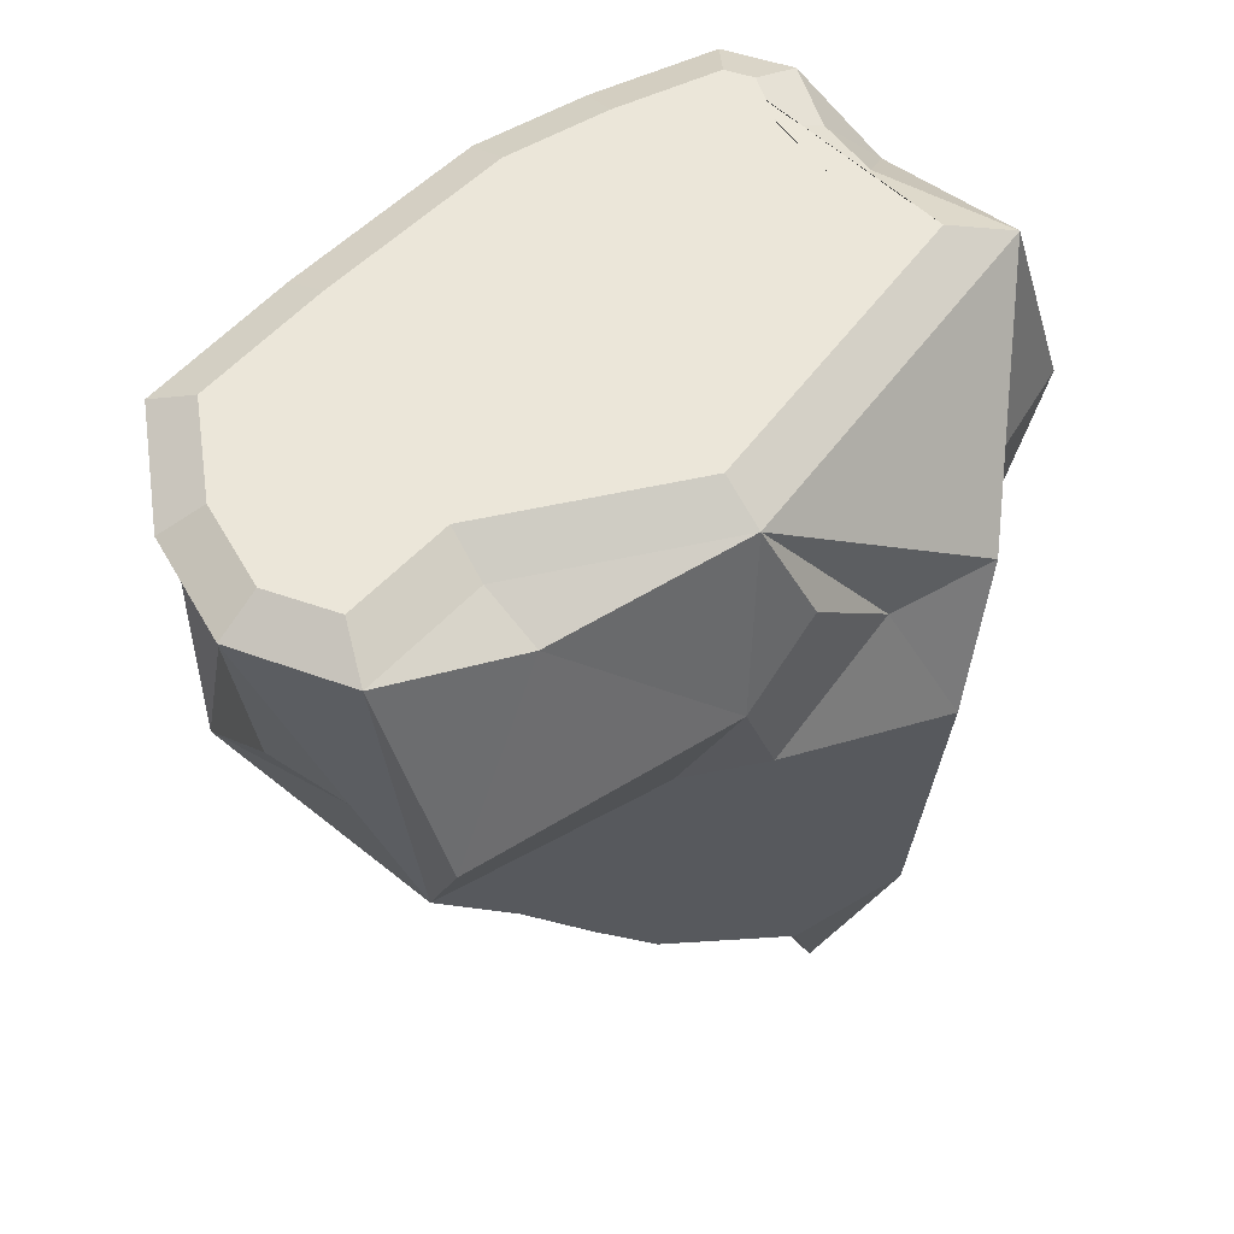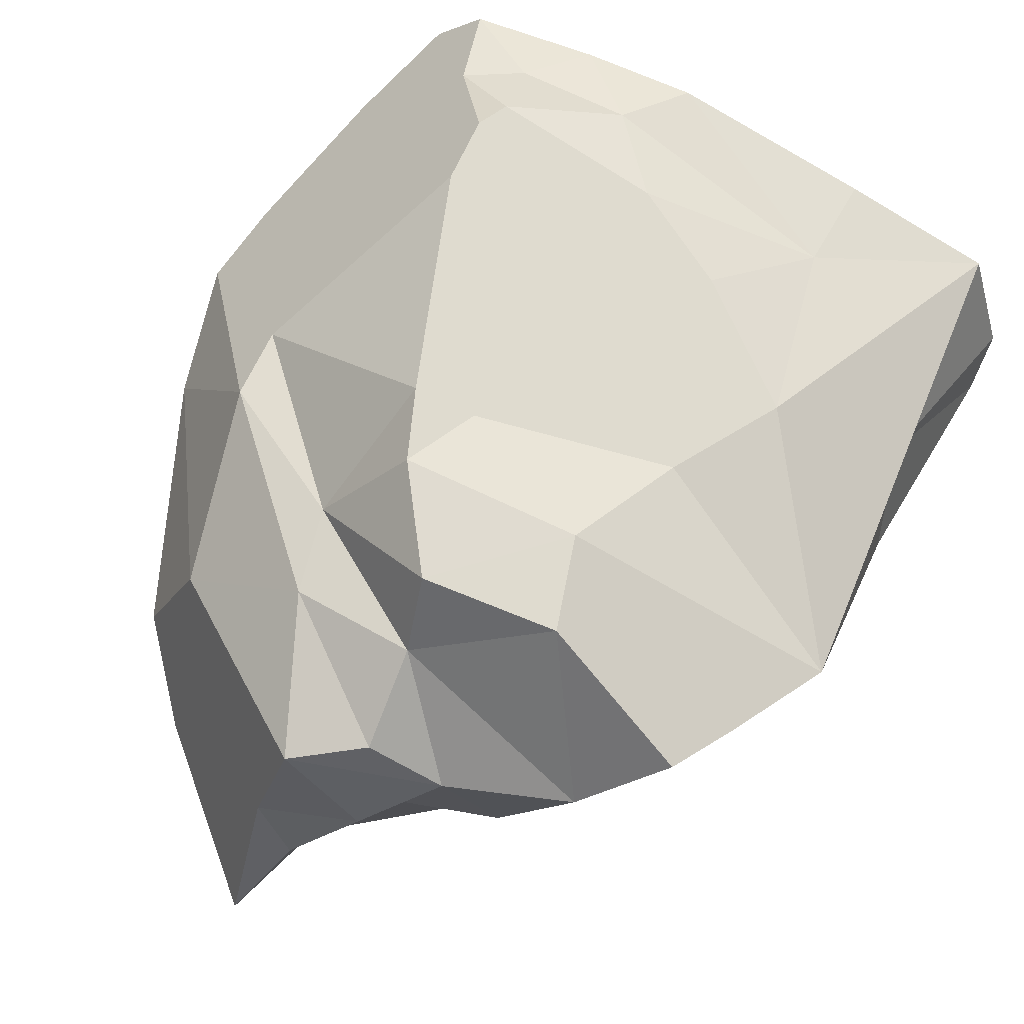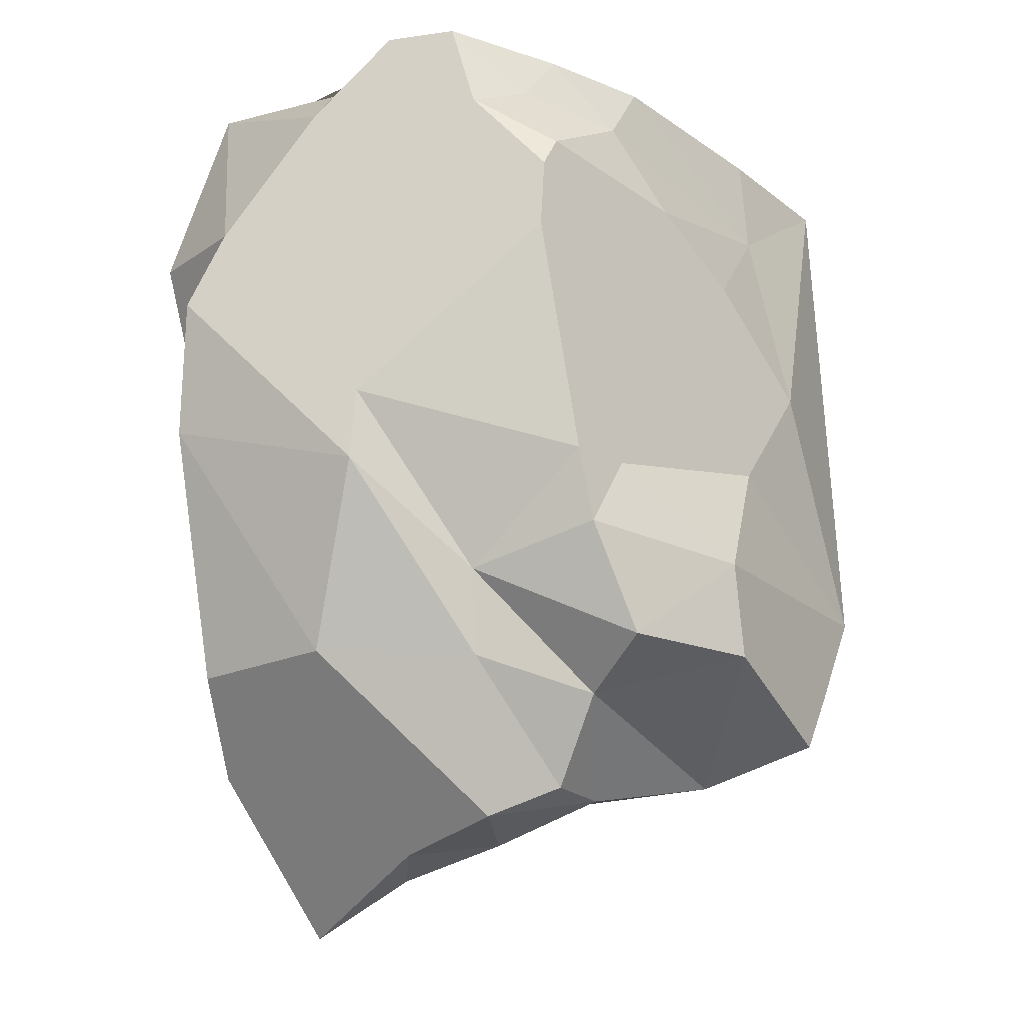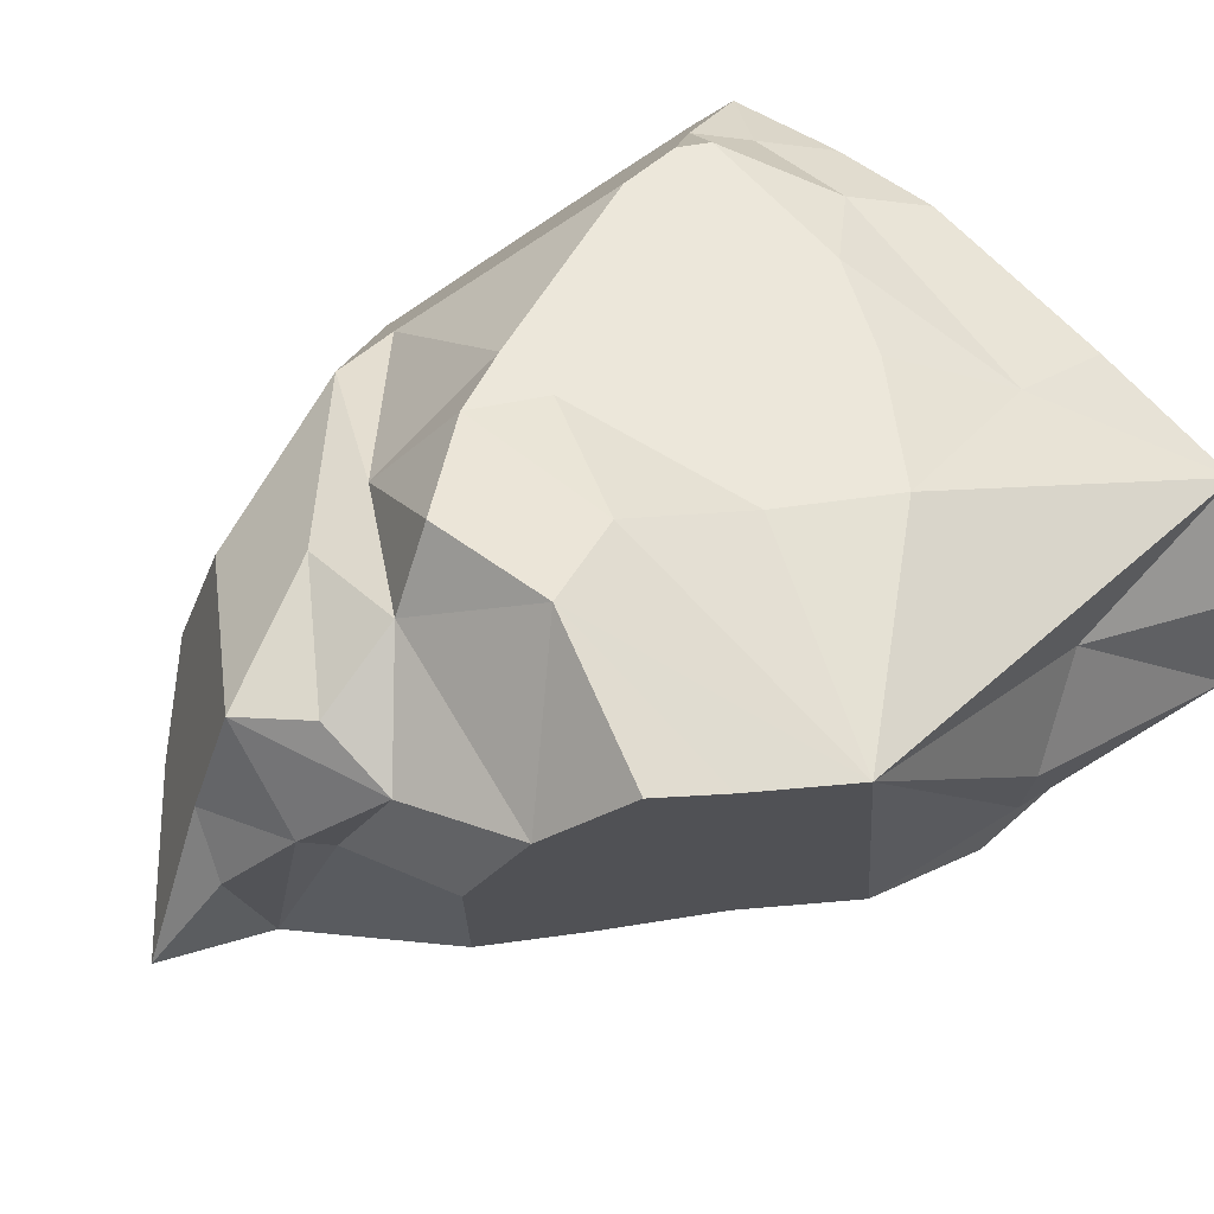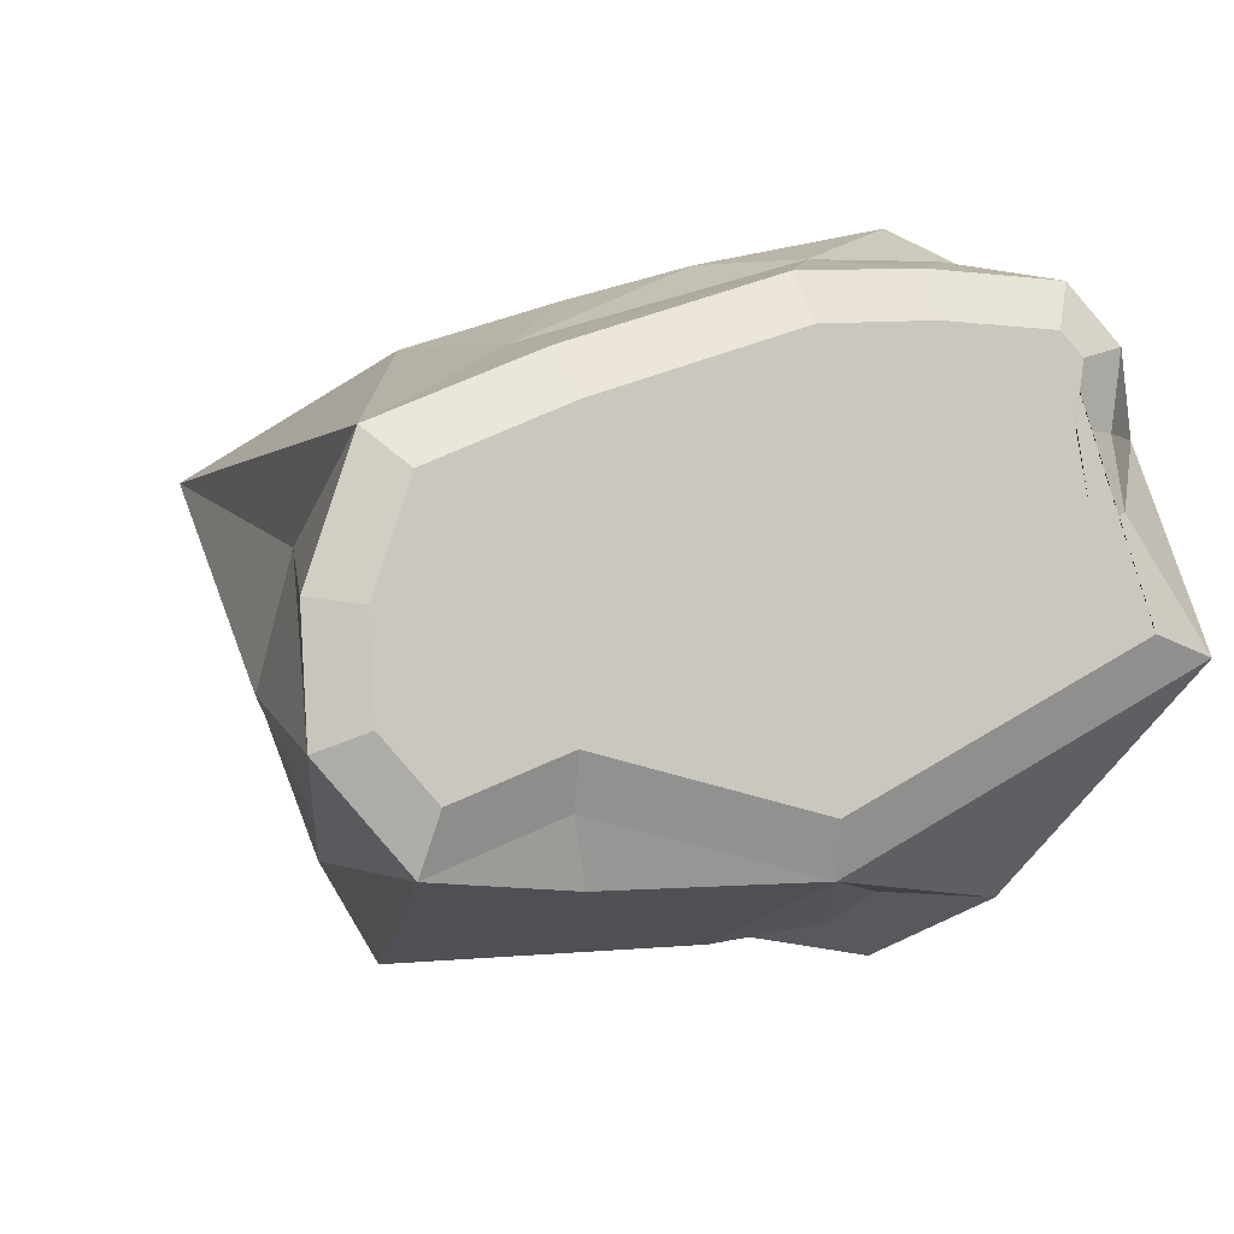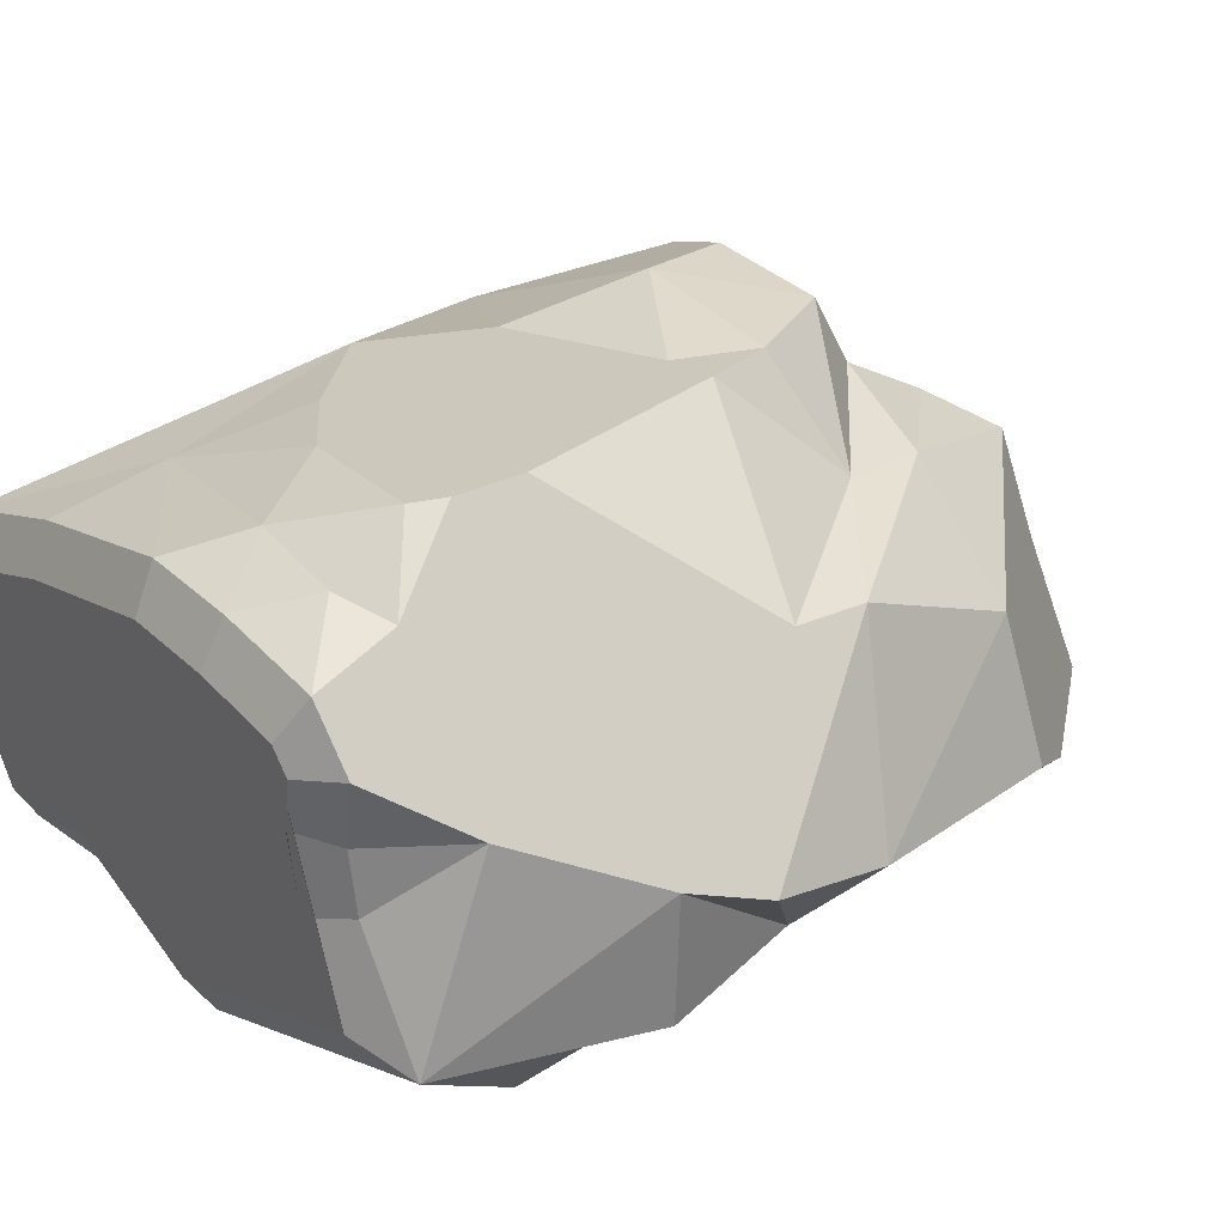
<metadata>
{"format":"obj","ext":"obj","renderer":"f3d","projection":"perspective","resolution":1024,"background":"white","views":[{"elev":55.9,"azim":154.1,"up":"+Y"},{"elev":62.5,"azim":22.2,"up":"+Z"},{"elev":-22.0,"azim":-30.5,"up":"+Y"},{"elev":43.4,"azim":41.1,"up":"+Z"},{"elev":-5.9,"azim":158.3,"up":"+Z"},{"elev":36.3,"azim":-126.1,"up":"+Z"}]}
</metadata>
<code>
o Rock_3.003_Icosphere.017
v -1.195 -2.429 1.352
v -1.622 2.925 1.565
v 0.05964 -3.056 2.125
v -1.091 -3.197 1.233
v -1.09 -5.214 -1.778
v 0.2534 2.93 1.47
v -1.582 -3.265 -2.301
v 1.275 -3.056 2.064
v -0.02244 -4.109 -0.534
v -0.7564 -4.179 -2.017
v 1.266 0.7499 1.97
v 0.1089 2.951 -1.843
v 2.533 -3.545 1.339
v 2.636 0.8616 -2.809
v 2.881 -2.961 1.162
v 2.608 -0.7633 -2.065
v -1.014 1.436 2.557
v 0.3 1.169 -2.676
v 3.089 2.992 0.3203
v -2.297 -3.899 -1.369
v -0.9391 -4.697 -0.2702
v -3.587 0.1389 0.1307
v -3.45 -1.002 -0.2339
v -2.418 -1.568 1.265
v -1.533 -1.128 -2.595
v 1.935 2.939 0.8503
v -2.446 0.9013 -1.397
v -1.955 1.286 -2.336
v -2.386 -0.9239 1.312
v -0.4747 -2.125 2.259
v -0.6653 -1.486 2.335
v -1.079 1.075 -2.293
v 1.735 2.494 -2.323
v 1.113 -2.219 2.181
v 1.078 -3.895 -0.4809
v -2.28 -3.129 0.4232
v 1.193 -2.562 -1.973
v -1.164 1.154 2.584
v -1.854 2.934 0.1831
v -1.804 2.927 1.383
v 0.001288 -4.192 0.8964
v -0.1238 -1.48 2.204
v -3.351 0.8129 0.3827
v -1.183 0.537 2.552
v 3.318 2.949 -1.335
v -1.648 1.919 2.116
v 2.885 2.98 -1.809
v -3.017 -0.4422 -0.831
v -0.6678 -4.512 0.7372
v 0.05211 -3.423 1.402
v -0.02778 -4.51 -0.1653
v 1.861 -1.637 -2.014
v 0.7647 0.3279 -2.472
v -0.03843 0.1582 -2.565
v 1.983 1.689 1.435
v -2.757 1.971 1.004
v -2.341 2.938 -0.5279
v -1.112 2.121 2.175
v -1.561 -2.305 -2.433
v 0.6497 -4.134 0.4731
v -2.815 -3.149 -0.7716
v -0.102 2.053 2.122
v -0.6782 2.927 1.562
v -0.6365 -4.781 -0.8658
v 3.397 -2.041 0.9026
v 1.598 -1.095 1.803
v 0.4372 1.271 2.196
v -1.501 0.1074 -2.77
v -0.3058 1.903 -2.523
v -2.404 0.7047 -1.717
v 1.961 2.954 -1.423
v 3.366 2.955 -0.5527
v 2.225 -0.1198 1.696
v 0.589 -3.337 -1.946
v -3.437 0.9154 -0.742
v 1.8 -3.894 0.6316
v -1.728 2.93 0.8878
v -1.804 2.699 1.974
v -2.245 2.701 1.533
v 3.749 2.733 -0.4915
v 3.396 2.768 0.6193
v -2.148 2.705 0.9045
v 2.068 2.714 1.229
v 0.325 2.706 1.871
v 0.03399 2.73 -2.251
v 1.907 2.732 -1.826
v -2.936 2.712 -0.6565
v -2.248 2.708 0.3486
v -0.6759 2.702 1.97
v 2.972 2.76 -2.271
v 3.687 2.729 -1.487
v 3.39 0.3171 -0.93
v 3.396 0.5433 0.7504
v 3.051 0.671 -1.828
v 3.273 0.8448 0.05998
f 78 46 58
f 86 90 33
f 48 43 75
f 36 4 24
f 4 49 41
f 50 8 3
f 60 51 9
f 48 23 22
f 24 23 36
f 10 74 9
f 73 81 55
f 55 81 83
f 67 55 62
f 82 56 79
f 87 43 56
f 22 43 48
f 44 29 31
f 18 85 33
f 75 87 27
f 28 87 85
f 70 87 28
f 27 87 70
f 7 20 61 23 48 70 28 68 25 59
f 28 32 68
f 41 49 60
f 4 41 50
f 50 41 60
f 51 49 21
f 4 1 24
f 24 1 29
f 31 1 30
f 1 31 29
f 66 42 34
f 42 30 34
f 89 62 84
f 5 10 64
f 10 9 51
f 65 8 15
f 66 65 73
f 13 15 8
f 67 62 17
f 48 75 27
f 32 54 68
f 7 59 25 68 54 53 16 52 37 74 10
f 15 13 76 35 74 37 52 16 65
f 34 3 8
f 17 62 58 46
f 35 60 9
f 56 82 88
f 85 32 28
f 46 38 17
f 14 33 90
f 4 36 49
f 3 1 50
f 4 50 1
f 8 50 76
f 61 36 23
f 55 11 73
f 18 53 54
f 62 55 84
f 11 55 67
f 83 84 55
f 14 16 53 18
f 79 56 43 22 24 29 44 38 46 78
f 24 22 23
f 18 69 85
f 33 85 86
f 87 56 88
f 58 89 78
f 62 89 58
f 51 60 49
f 3 30 1
f 14 18 33
f 5 64 21
f 5 7 10
f 64 10 51
f 21 64 51
f 8 65 34
f 73 65 93 81
f 34 65 66
f 61 20 5 21 49 36
f 7 5 20
f 9 74 35
f 27 70 48
f 32 69 18
f 32 18 54
f 2 63 6 26 19 72 45 47 71 12 57 39 77 40
f 16 14 90
f 30 3 34
f 67 17 38 44 31 30 42 66 73 11
f 87 75 43
f 50 60 76
f 13 8 76
f 35 76 60
f 69 32 85
f 65 92 95
f 81 93 95
f 65 16 94
f 91 94 16 90
f 2 40 79 78
f 72 19 81 80
f 40 77 82 79
f 19 26 83 81
f 26 6 84 83
f 12 71 86 85
f 39 57 87 88
f 57 12 85 87
f 63 2 78 89
f 6 63 89 84
f 47 45 91 90
f 71 47 90 86
f 45 72 80 91
f 77 39 88 82
f 80 81 95
f 92 94 91
f 95 92 91
f 95 93 65
f 80 95 91
f 92 65 94

</code>
